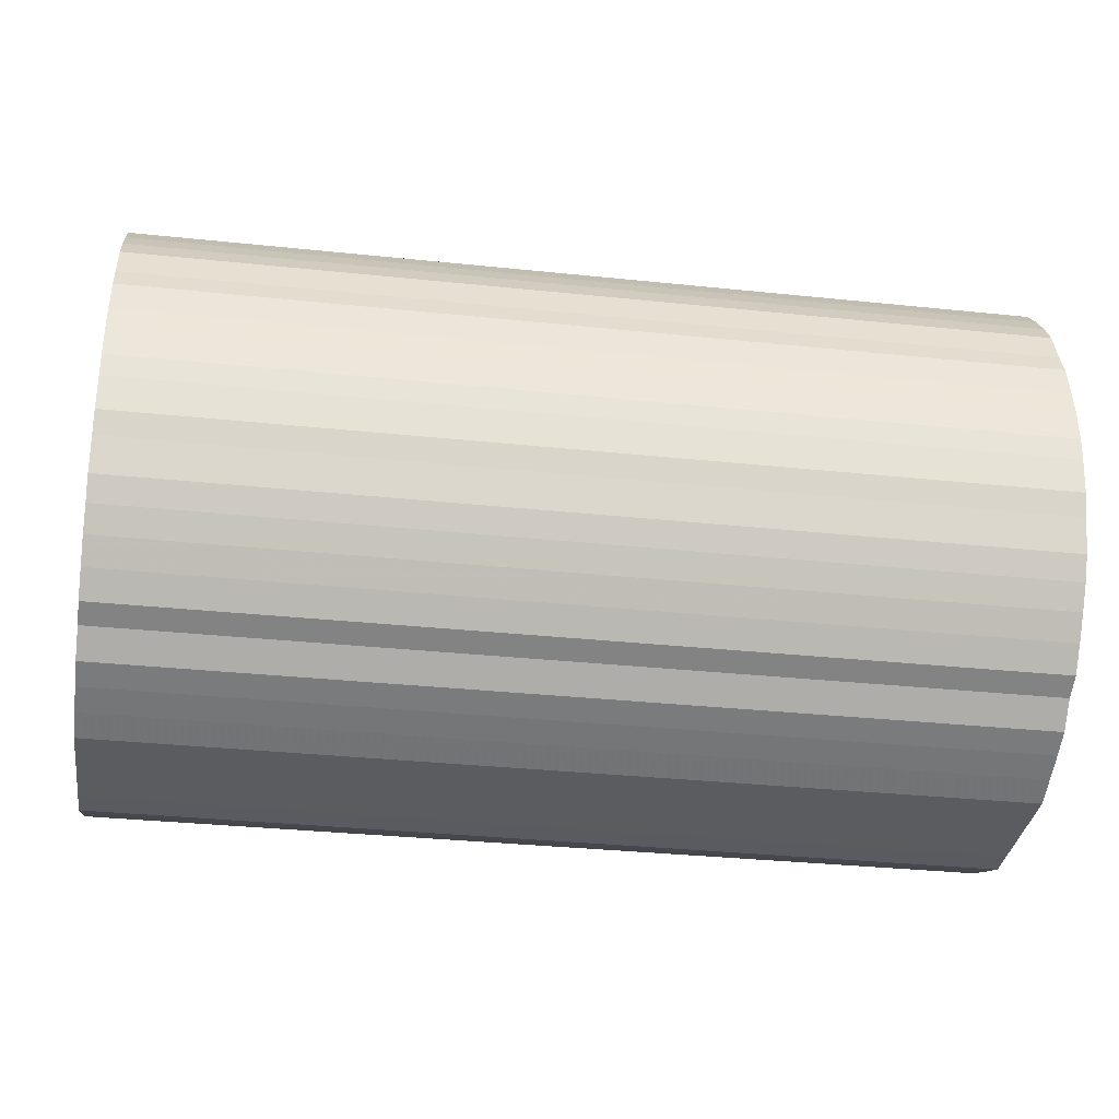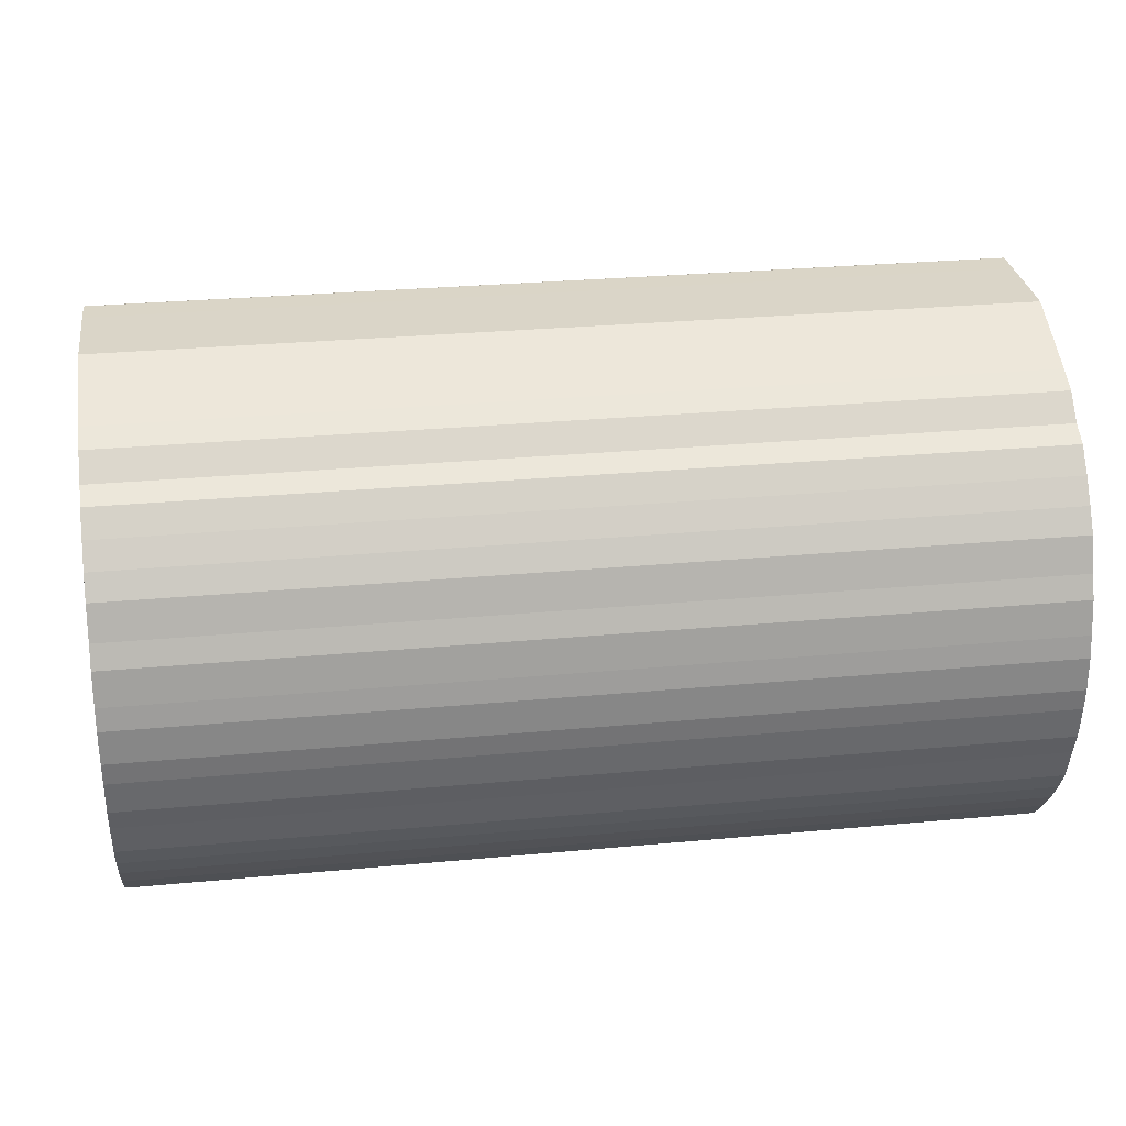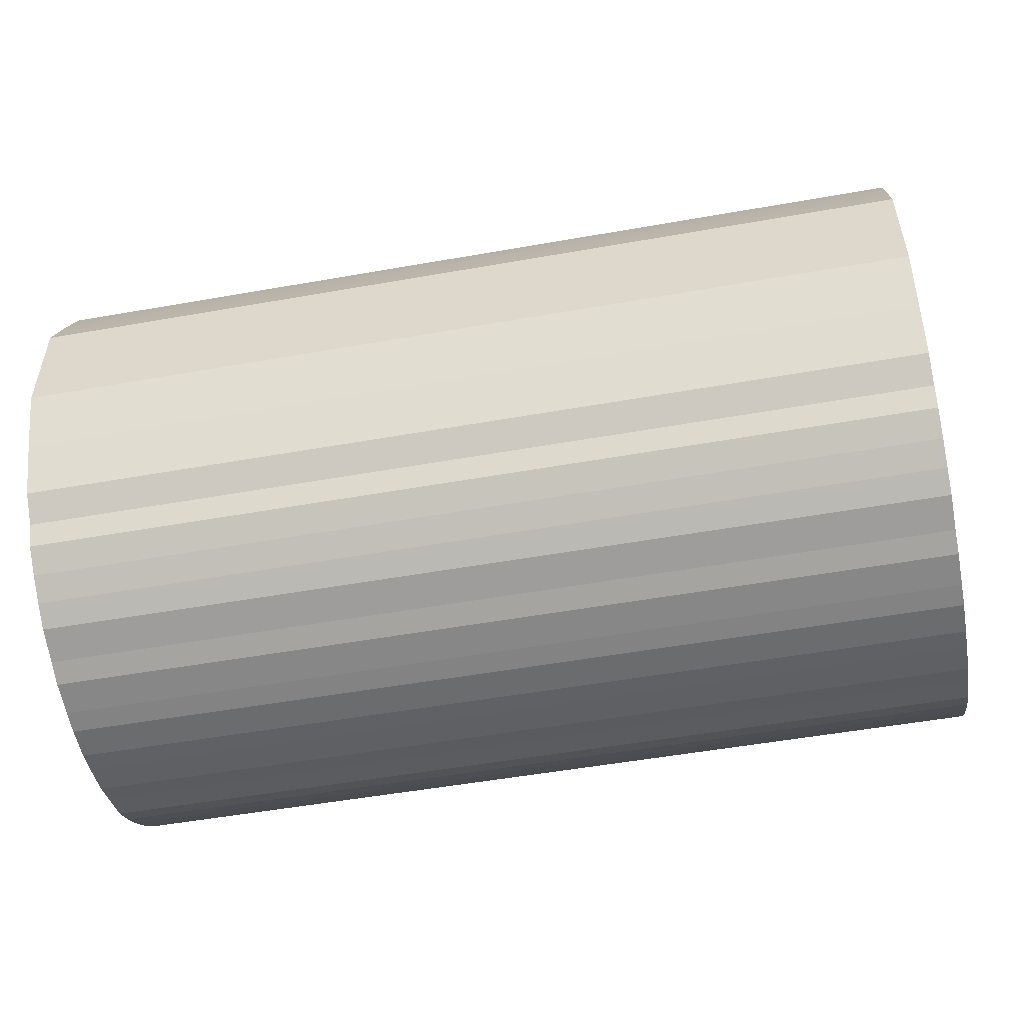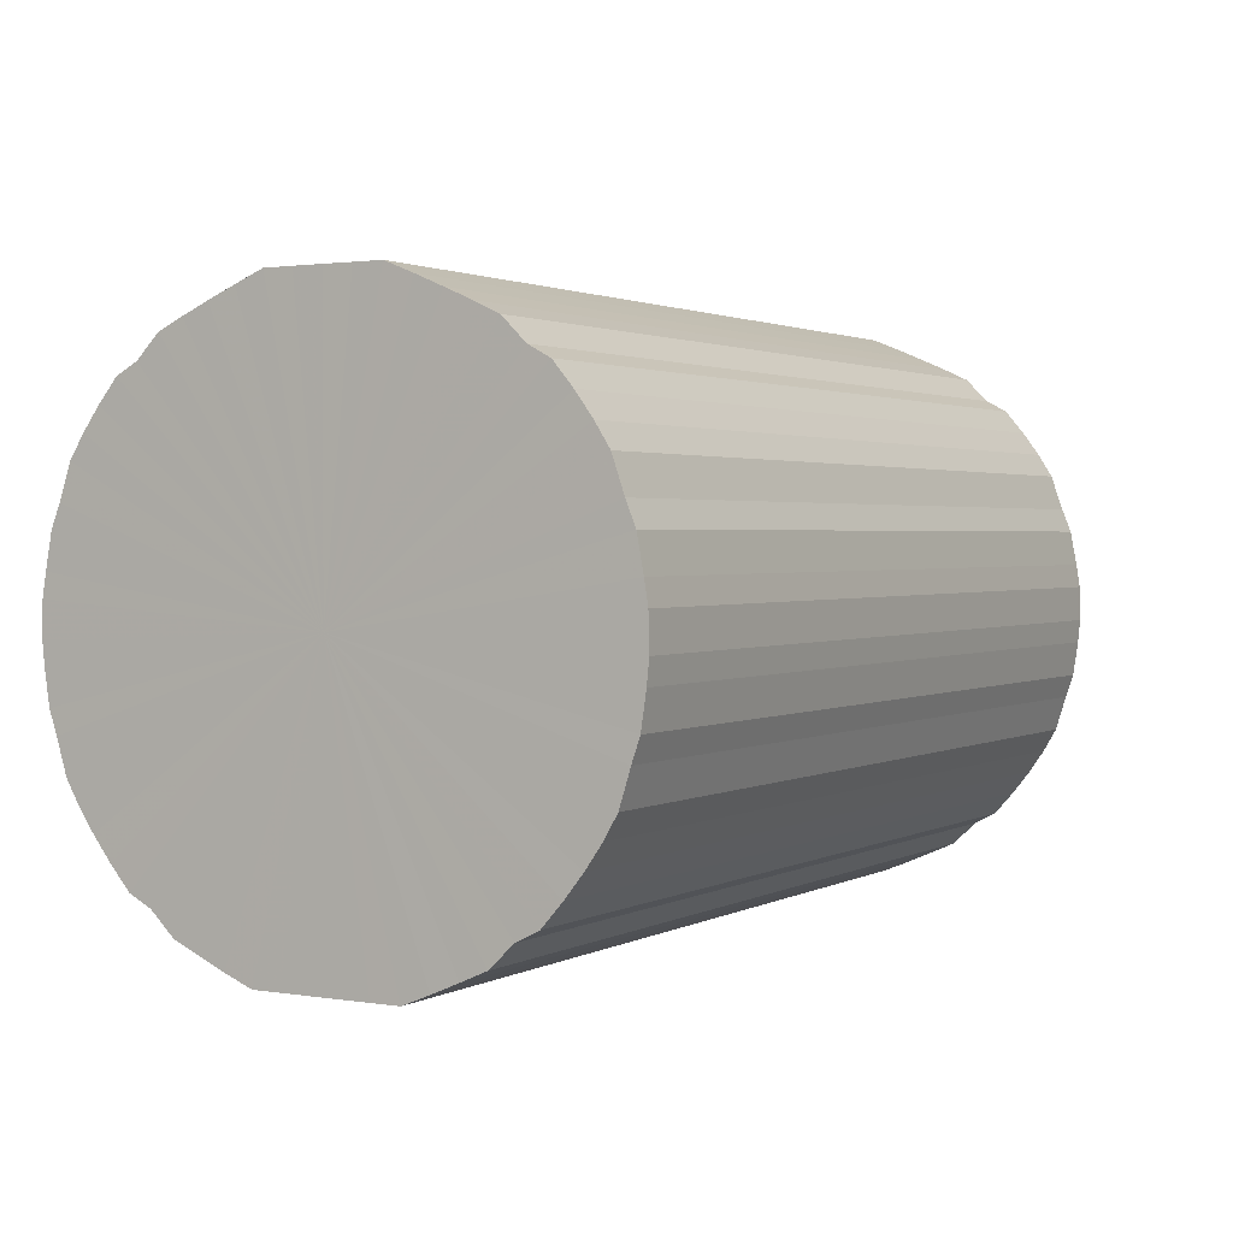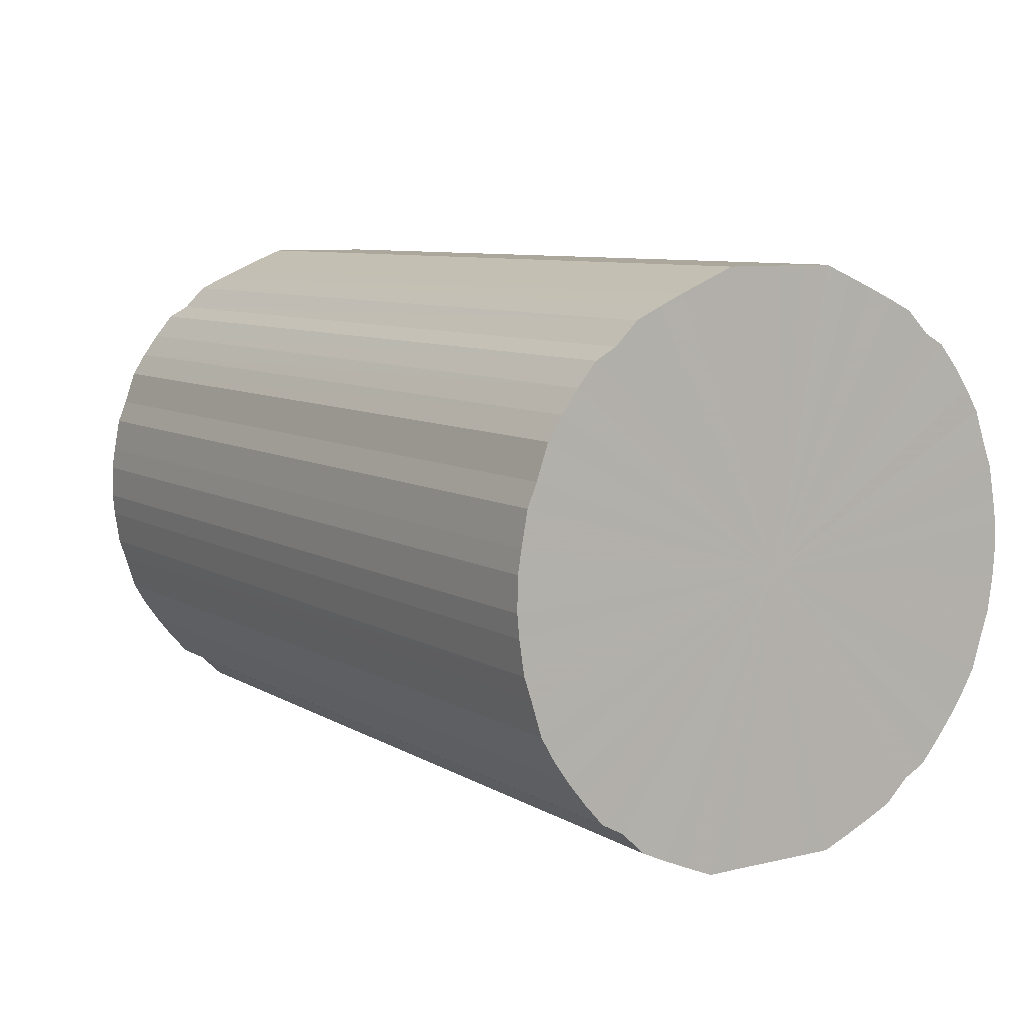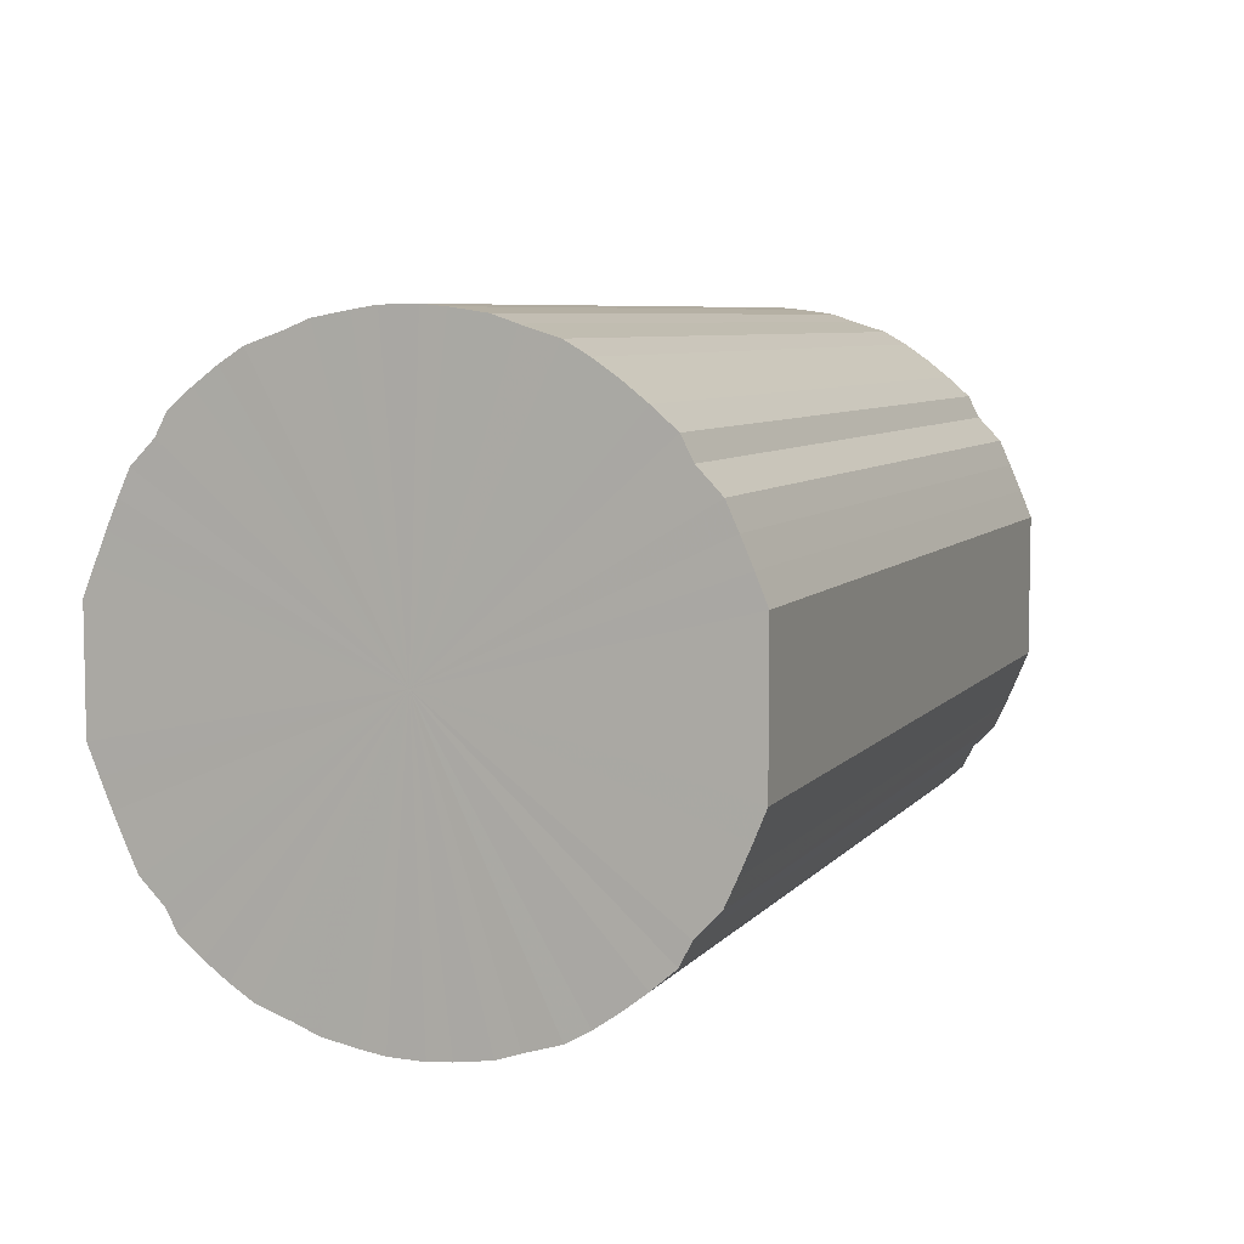
<metadata>
{"format":"obj","ext":"obj","renderer":"f3d","projection":"perspective","resolution":1024,"background":"white","views":[{"elev":-33.7,"azim":171.9,"up":"+Y"},{"elev":29.1,"azim":-7.9,"up":"+Y"},{"elev":-52.3,"azim":-169.2,"up":"+Z"},{"elev":1.8,"azim":-60.1,"up":"+Y"},{"elev":8.2,"azim":-122.9,"up":"+Y"},{"elev":6.8,"azim":-69.3,"up":"+Z"}]}
</metadata>
<code>
o 23511
v 2230 1858 12.85
v 2230 1858 12.83
v 2229 1858 12.85
v 2230 1858 12.8
v 2229 1858 12.83
v 2230 1858 12.88
v 2229 1858 12.88
v 2230 1858 12.78
v 2229 1858 12.8
v 2230 1858 12.9
v 2229 1858 12.9
v 2230 1858 12.76
v 2229 1858 12.78
v 2230 1858 12.93
v 2229 1858 12.93
v 2230 1858 12.73
v 2229 1858 12.76
v 2230 1858 12.95
v 2229 1858 12.95
v 2230 1858 12.71
v 2229 1858 12.73
v 2230 1858 12.98
v 2229 1858 12.98
v 2230 1858 12.69
v 2229 1858 12.71
v 2230 1858 13
v 2229 1858 13
v 2230 1858 12.67
v 2229 1858 12.69
v 2230 1858 13.02
v 2229 1858 13.02
v 2230 1858 12.66
v 2229 1858 12.67
v 2230 1858 13.04
v 2229 1858 13.04
v 2230 1858 12.64
v 2229 1858 12.66
v 2230 1858 13.05
v 2229 1858 13.05
v 2230 1858 12.63
v 2229 1858 12.64
v 2230 1858 13.07
v 2229 1858 13.07
v 2230 1858 12.62
v 2229 1858 12.63
v 2230 1858 13.08
v 2229 1858 13.08
v 2230 1858 12.61
v 2229 1858 12.62
v 2230 1858 13.09
v 2229 1858 13.09
v 2230 1858 12.6
v 2229 1858 12.61
v 2230 1858 13.1
v 2229 1858 13.1
v 2230 1858 12.6
v 2229 1858 12.6
v 2230 1858 13.1
v 2229 1858 13.1
v 2230 1858 12.6
v 2229 1858 12.6
v 2230 1858 13.11
v 2229 1858 13.11
v 2230 1858 12.6
v 2229 1858 12.6
v 2230 1858 13.11
v 2229 1858 13.11
v 2230 1858 12.61
v 2229 1858 12.6
v 2230 1858 13.11
v 2229 1858 13.11
v 2230 1857 12.61
v 2229 1858 12.61
v 2230 1858 13.1
v 2229 1858 13.1
v 2230 1857 12.62
v 2229 1857 12.61
v 2230 1857 13.09
v 2229 1857 13.09
v 2230 1857 12.63
v 2229 1857 12.62
v 2230 1857 13.09
v 2229 1857 13.09
v 2230 1857 12.65
v 2229 1857 12.63
v 2230 1857 13.07
v 2229 1857 13.07
v 2230 1857 12.66
v 2229 1857 12.65
v 2230 1857 13.06
v 2229 1857 13.06
v 2230 1857 12.68
v 2229 1857 12.66
v 2230 1857 13.04
v 2229 1857 13.04
v 2230 1857 12.7
v 2229 1857 12.68
v 2230 1857 13.03
v 2229 1857 13.03
v 2230 1857 12.72
v 2229 1857 12.7
v 2230 1857 13.01
v 2229 1857 13.01
v 2230 1857 12.74
v 2229 1857 12.72
v 2230 1857 12.99
v 2229 1857 12.99
v 2230 1857 12.77
v 2229 1857 12.74
v 2230 1857 12.96
v 2229 1857 12.96
v 2230 1857 12.79
v 2229 1857 12.77
v 2230 1857 12.94
v 2229 1857 12.94
v 2230 1857 12.82
v 2229 1857 12.79
v 2230 1857 12.92
v 2229 1857 12.92
v 2230 1857 12.84
v 2229 1857 12.82
v 2230 1857 12.89
v 2229 1857 12.89
v 2230 1857 12.87
v 2229 1857 12.84
v 2229 1857 12.87
v 2229 1858 12.85
v 2230 1858 12.83
v 2229 1858 12.83
v 2230 1858 12.8
v 2229 1858 12.8
v 2229 1858 12.88
v 2230 1858 12.85
v 2229 1858 12.9
v 2230 1858 12.88
v 2230 1858 12.78
v 2229 1858 12.78
v 2229 1858 12.93
v 2230 1858 12.9
v 2229 1858 12.95
v 2230 1858 12.93
v 2230 1858 12.76
v 2229 1858 12.76
v 2229 1858 12.98
v 2230 1858 12.95
v 2229 1858 13
v 2230 1858 12.98
v 2230 1858 12.73
v 2229 1858 12.73
v 2229 1858 13.02
v 2230 1858 13
v 2229 1858 13.04
v 2230 1858 13.02
v 2230 1858 12.71
v 2229 1858 12.71
v 2229 1858 13.05
v 2230 1858 13.04
v 2229 1858 13.07
v 2230 1858 13.05
v 2230 1858 12.69
v 2229 1858 12.69
v 2229 1858 13.08
v 2230 1858 13.07
v 2229 1858 13.09
v 2230 1858 13.08
v 2230 1858 12.67
v 2229 1858 12.67
v 2229 1858 13.1
v 2230 1858 13.09
v 2229 1858 13.1
v 2230 1858 13.1
v 2230 1858 12.66
v 2229 1858 12.66
v 2229 1858 13.11
v 2230 1858 13.1
v 2229 1858 13.11
v 2230 1858 13.11
v 2230 1858 12.64
v 2229 1858 12.64
v 2229 1858 13.11
v 2230 1858 13.11
v 2229 1858 13.1
v 2230 1858 13.11
v 2230 1858 12.63
v 2229 1858 12.63
v 2229 1857 13.09
v 2230 1858 13.1
v 2229 1857 13.09
v 2230 1857 13.09
v 2230 1858 12.62
v 2229 1858 12.62
v 2229 1857 13.07
v 2230 1857 13.09
v 2229 1857 13.06
v 2230 1857 13.07
v 2230 1858 12.61
v 2229 1858 12.61
v 2229 1857 13.04
v 2230 1857 13.06
v 2229 1857 13.03
v 2230 1857 13.04
v 2230 1858 12.6
v 2229 1858 12.6
v 2229 1857 13.01
v 2230 1857 13.03
v 2229 1857 12.99
v 2230 1857 13.01
v 2230 1858 12.6
v 2229 1858 12.6
v 2229 1857 12.96
v 2230 1857 12.99
v 2229 1857 12.94
v 2230 1857 12.96
v 2230 1858 12.6
v 2229 1858 12.6
v 2229 1857 12.92
v 2230 1857 12.94
v 2229 1857 12.89
v 2230 1857 12.92
v 2230 1858 12.6
v 2229 1858 12.6
v 2229 1857 12.87
v 2230 1857 12.89
v 2229 1857 12.84
v 2230 1857 12.87
v 2230 1858 12.61
v 2229 1858 12.61
v 2229 1857 12.82
v 2230 1857 12.84
v 2229 1857 12.79
v 2230 1857 12.82
v 2230 1857 12.61
v 2229 1857 12.61
v 2229 1857 12.77
v 2230 1857 12.79
v 2229 1857 12.74
v 2230 1857 12.77
v 2230 1857 12.62
v 2229 1857 12.62
v 2229 1857 12.72
v 2230 1857 12.74
v 2229 1857 12.7
v 2230 1857 12.72
v 2230 1857 12.63
v 2229 1857 12.63
v 2229 1857 12.68
v 2230 1857 12.7
v 2229 1857 12.66
v 2230 1857 12.68
v 2230 1857 12.65
v 2229 1857 12.65
v 2230 1857 12.66
v 2230 1858 12.85
v 2230 1858 12.83
v 2230 1858 12.85
v 2230 1858 12.8
v 2230 1858 12.88
v 2230 1858 12.78
v 2230 1858 12.9
v 2230 1858 12.76
v 2230 1858 12.93
v 2230 1858 12.73
v 2230 1858 12.95
v 2230 1858 12.71
v 2230 1858 12.98
v 2230 1858 12.69
v 2230 1858 13
v 2230 1858 12.67
v 2230 1858 13.02
v 2230 1858 12.66
v 2230 1858 13.04
v 2230 1858 12.64
v 2230 1858 13.05
v 2230 1858 12.63
v 2230 1858 13.07
v 2230 1858 12.62
v 2230 1858 13.08
v 2230 1858 12.61
v 2230 1858 13.09
v 2230 1858 12.6
v 2230 1858 13.1
v 2230 1858 12.6
v 2230 1858 13.1
v 2230 1858 12.6
v 2230 1858 13.11
v 2230 1858 12.6
v 2230 1858 13.11
v 2230 1858 12.61
v 2230 1858 13.11
v 2230 1857 12.61
v 2230 1858 13.1
v 2230 1857 12.62
v 2230 1857 13.09
v 2230 1857 12.63
v 2230 1857 13.09
v 2230 1857 12.65
v 2230 1857 13.07
v 2230 1857 12.66
v 2230 1857 13.06
v 2230 1857 12.68
v 2230 1857 13.04
v 2230 1857 12.7
v 2230 1857 13.03
v 2230 1857 12.72
v 2230 1857 13.01
v 2230 1857 12.74
v 2230 1857 12.99
v 2230 1857 12.77
v 2230 1857 12.96
v 2230 1857 12.79
v 2230 1857 12.94
v 2230 1857 12.82
v 2230 1857 12.92
v 2230 1857 12.84
v 2230 1857 12.89
v 2230 1857 12.87
v 2229 1858 12.85
v 2229 1858 12.85
v 2229 1858 12.83
v 2229 1858 12.88
v 2229 1858 12.8
v 2229 1858 12.9
v 2229 1858 12.78
v 2229 1858 12.93
v 2229 1858 12.76
v 2229 1858 12.95
v 2229 1858 12.73
v 2229 1858 12.98
v 2229 1858 12.71
v 2229 1858 13
v 2229 1858 12.69
v 2229 1858 13.02
v 2229 1858 12.67
v 2229 1858 13.04
v 2229 1858 12.66
v 2229 1858 13.05
v 2229 1858 12.64
v 2229 1858 13.07
v 2229 1858 12.63
v 2229 1858 13.08
v 2229 1858 12.62
v 2229 1858 13.09
v 2229 1858 12.61
v 2229 1858 13.1
v 2229 1858 12.6
v 2229 1858 13.1
v 2229 1858 12.6
v 2229 1858 13.11
v 2229 1858 12.6
v 2229 1858 13.11
v 2229 1858 12.6
v 2229 1858 13.11
v 2229 1858 12.61
v 2229 1858 13.1
v 2229 1857 12.61
v 2229 1857 13.09
v 2229 1857 12.62
v 2229 1857 13.09
v 2229 1857 12.63
v 2229 1857 13.07
v 2229 1857 12.65
v 2229 1857 13.06
v 2229 1857 12.66
v 2229 1857 13.04
v 2229 1857 12.68
v 2229 1857 13.03
v 2229 1857 12.7
v 2229 1857 13.01
v 2229 1857 12.72
v 2229 1857 12.99
v 2229 1857 12.74
v 2229 1857 12.96
v 2229 1857 12.77
v 2229 1857 12.94
v 2229 1857 12.79
v 2229 1857 12.92
v 2229 1857 12.82
v 2229 1857 12.89
v 2229 1857 12.84
v 2229 1857 12.87
f 1 2 3
f 2 4 5
f 6 1 7
f 4 8 9
f 10 6 11
f 8 12 13
f 14 10 15
f 12 16 17
f 18 14 19
f 16 20 21
f 22 18 23
f 20 24 25
f 26 22 27
f 24 28 29
f 30 26 31
f 28 32 33
f 34 30 35
f 32 36 37
f 38 34 39
f 36 40 41
f 42 38 43
f 40 44 45
f 46 42 47
f 44 48 49
f 50 46 51
f 48 52 53
f 54 50 55
f 52 56 57
f 58 54 59
f 56 60 61
f 62 58 63
f 60 64 65
f 66 62 67
f 64 68 69
f 70 66 71
f 68 72 73
f 74 70 75
f 72 76 77
f 78 74 79
f 76 80 81
f 82 78 83
f 80 84 85
f 86 82 87
f 84 88 89
f 90 86 91
f 88 92 93
f 94 90 95
f 92 96 97
f 98 94 99
f 96 100 101
f 102 98 103
f 100 104 105
f 106 102 107
f 104 108 109
f 110 106 111
f 108 112 113
f 114 110 115
f 112 116 117
f 118 114 119
f 116 120 121
f 122 118 123
f 120 124 125
f 124 122 126
f 127 128 129
f 129 130 131
f 132 133 127
f 134 135 132
f 131 136 137
f 138 139 134
f 140 141 138
f 137 142 143
f 144 145 140
f 146 147 144
f 143 148 149
f 150 151 146
f 152 153 150
f 149 154 155
f 156 157 152
f 158 159 156
f 155 160 161
f 162 163 158
f 164 165 162
f 161 166 167
f 168 169 164
f 170 171 168
f 167 172 173
f 174 175 170
f 176 177 174
f 173 178 179
f 180 181 176
f 182 183 180
f 179 184 185
f 186 187 182
f 188 189 186
f 185 190 191
f 192 193 188
f 194 195 192
f 191 196 197
f 198 199 194
f 200 201 198
f 197 202 203
f 204 205 200
f 206 207 204
f 203 208 209
f 210 211 206
f 212 213 210
f 209 214 215
f 216 217 212
f 218 219 216
f 215 220 221
f 222 223 218
f 224 225 222
f 221 226 227
f 228 229 224
f 230 231 228
f 227 232 233
f 234 235 230
f 236 237 234
f 233 238 239
f 240 241 236
f 242 243 240
f 239 244 245
f 246 247 242
f 248 249 246
f 245 250 251
f 251 252 248
f 253 254 255
f 253 256 254
f 253 255 257
f 253 258 256
f 253 257 259
f 253 260 258
f 253 259 261
f 253 262 260
f 253 261 263
f 253 264 262
f 253 263 265
f 253 266 264
f 253 265 267
f 253 268 266
f 253 267 269
f 253 270 268
f 253 269 271
f 253 272 270
f 253 271 273
f 253 274 272
f 253 273 275
f 253 276 274
f 253 275 277
f 253 278 276
f 253 277 279
f 253 280 278
f 253 279 281
f 253 282 280
f 253 281 283
f 253 284 282
f 253 283 285
f 253 286 284
f 253 285 287
f 253 288 286
f 253 287 289
f 253 290 288
f 253 289 291
f 253 292 290
f 253 291 293
f 253 294 292
f 253 293 295
f 253 296 294
f 253 295 297
f 253 298 296
f 253 297 299
f 253 300 298
f 253 299 301
f 253 302 300
f 253 301 303
f 253 304 302
f 253 303 305
f 253 306 304
f 253 305 307
f 253 308 306
f 253 307 309
f 253 310 308
f 253 309 311
f 253 312 310
f 253 311 313
f 253 314 312
f 253 313 315
f 253 316 314
f 253 315 316
f 317 318 319
f 317 320 318
f 317 319 321
f 317 322 320
f 317 321 323
f 317 324 322
f 317 323 325
f 317 326 324
f 317 325 327
f 317 328 326
f 317 327 329
f 317 330 328
f 317 329 331
f 317 332 330
f 317 331 333
f 317 334 332
f 317 333 335
f 317 336 334
f 317 335 337
f 317 338 336
f 317 337 339
f 317 340 338
f 317 339 341
f 317 342 340
f 317 341 343
f 317 344 342
f 317 343 345
f 317 346 344
f 317 345 347
f 317 348 346
f 317 347 349
f 317 350 348
f 317 349 351
f 317 352 350
f 317 351 353
f 317 354 352
f 317 353 355
f 317 356 354
f 317 355 357
f 317 358 356
f 317 357 359
f 317 360 358
f 317 359 361
f 317 362 360
f 317 361 363
f 317 364 362
f 317 363 365
f 317 366 364
f 317 365 367
f 317 368 366
f 317 367 369
f 317 370 368
f 317 369 371
f 317 372 370
f 317 371 373
f 317 374 372
f 317 373 375
f 317 376 374
f 317 375 377
f 317 378 376
f 317 377 379
f 317 380 378
f 317 379 380

</code>
